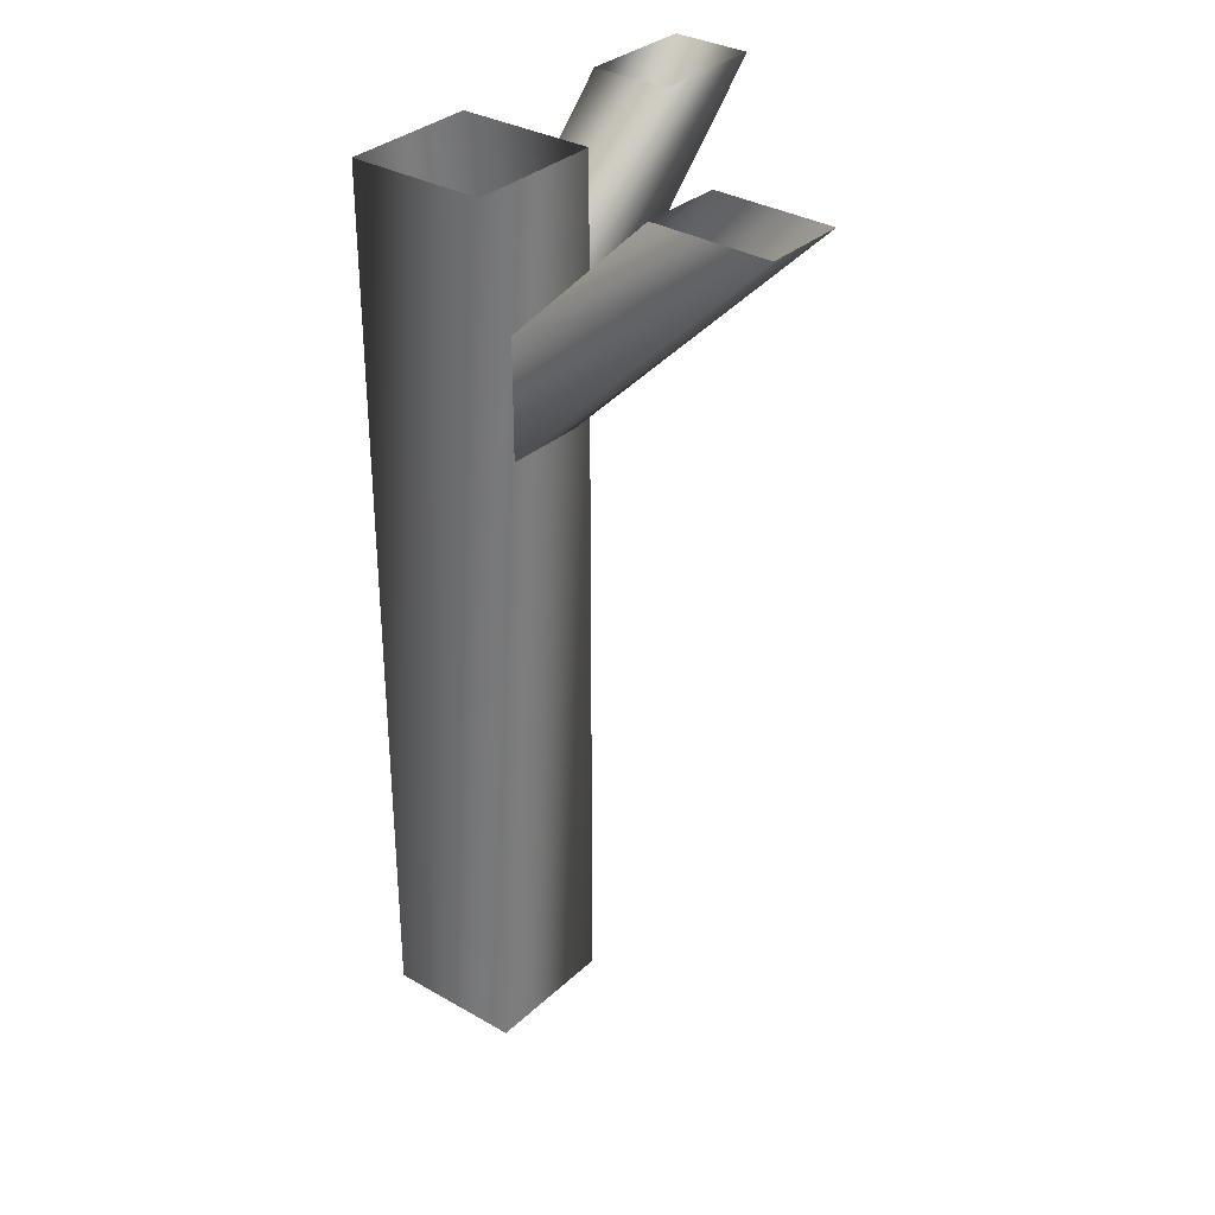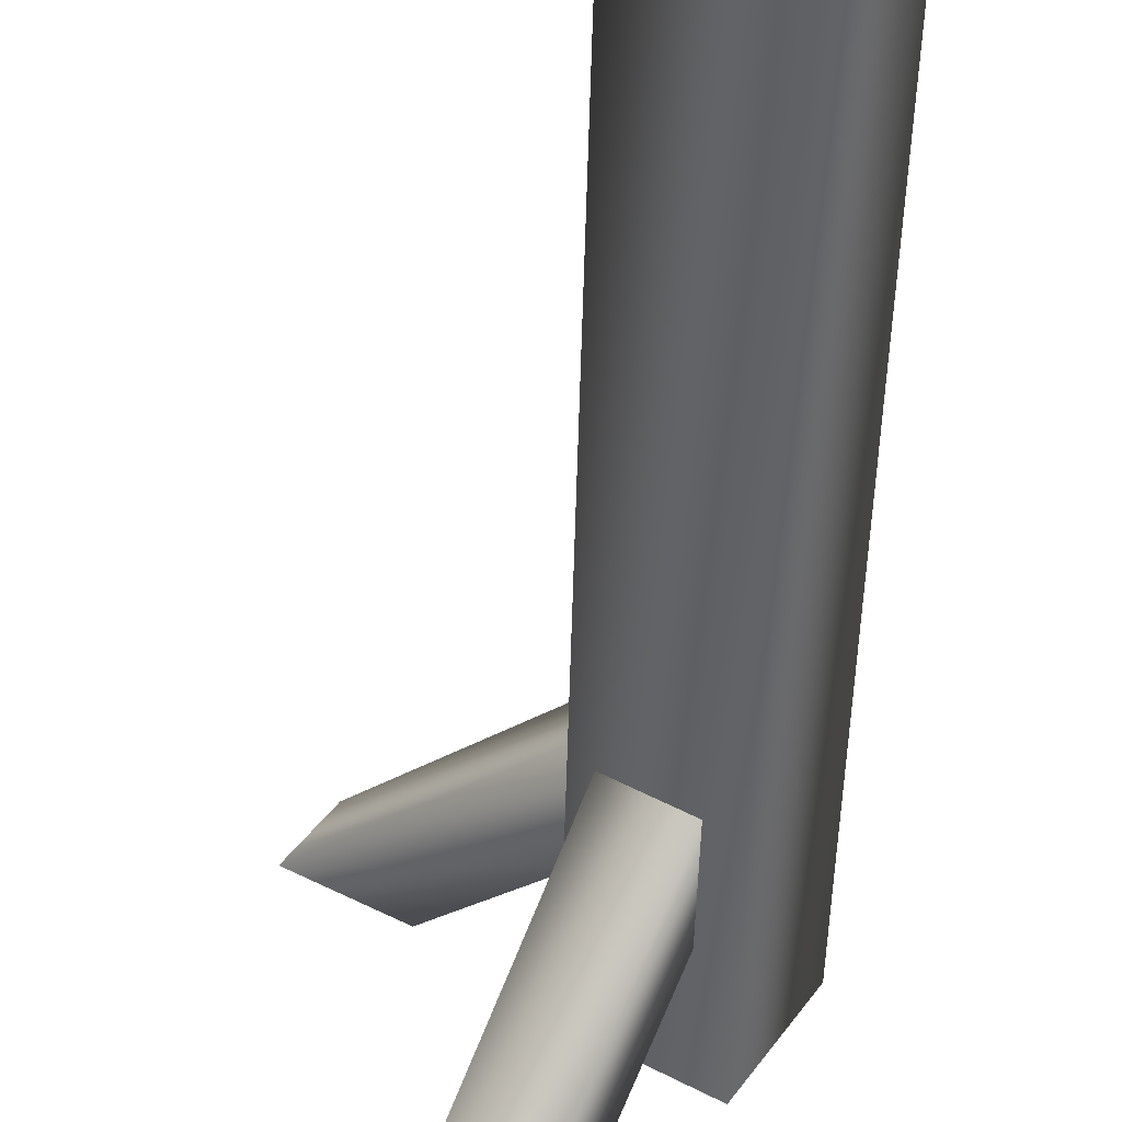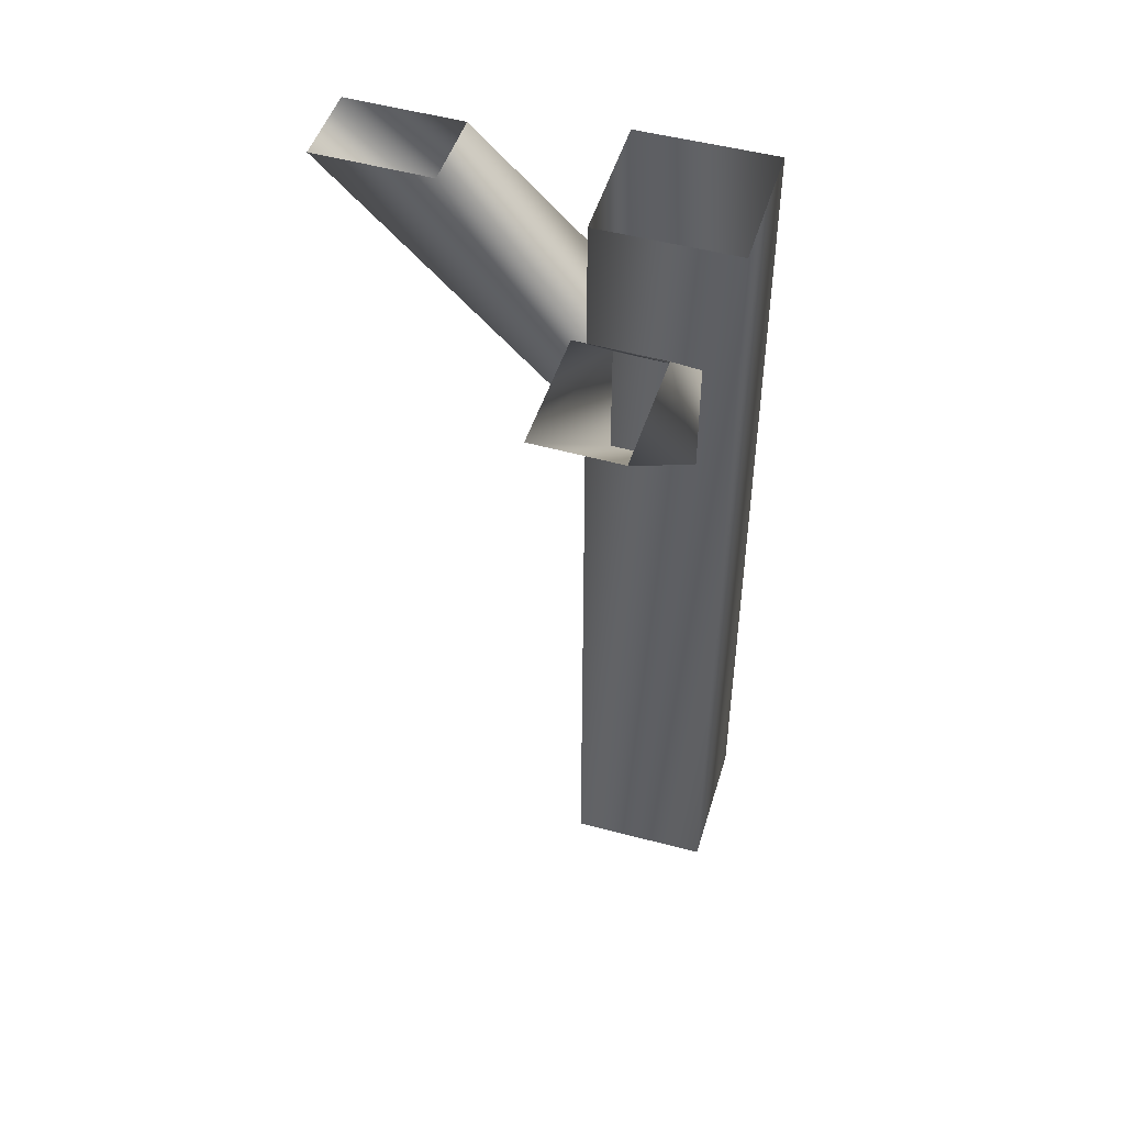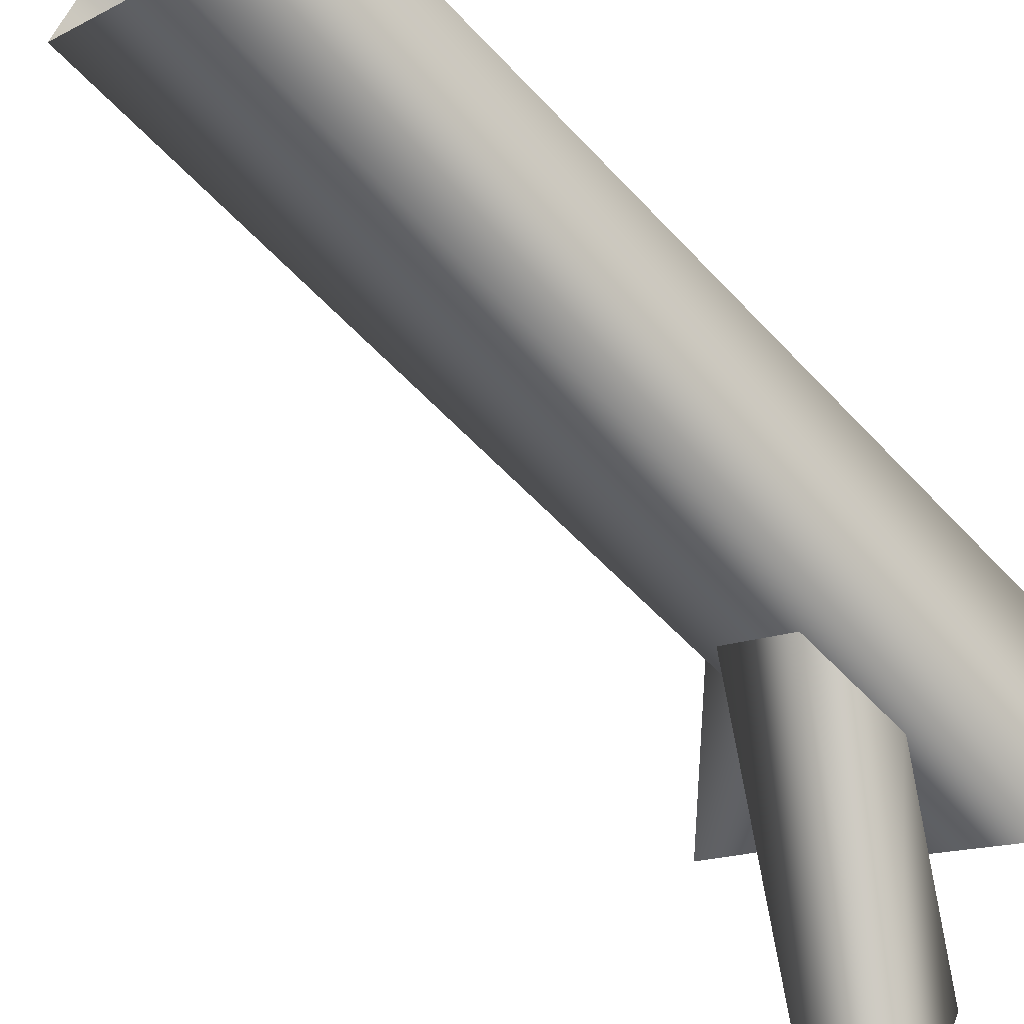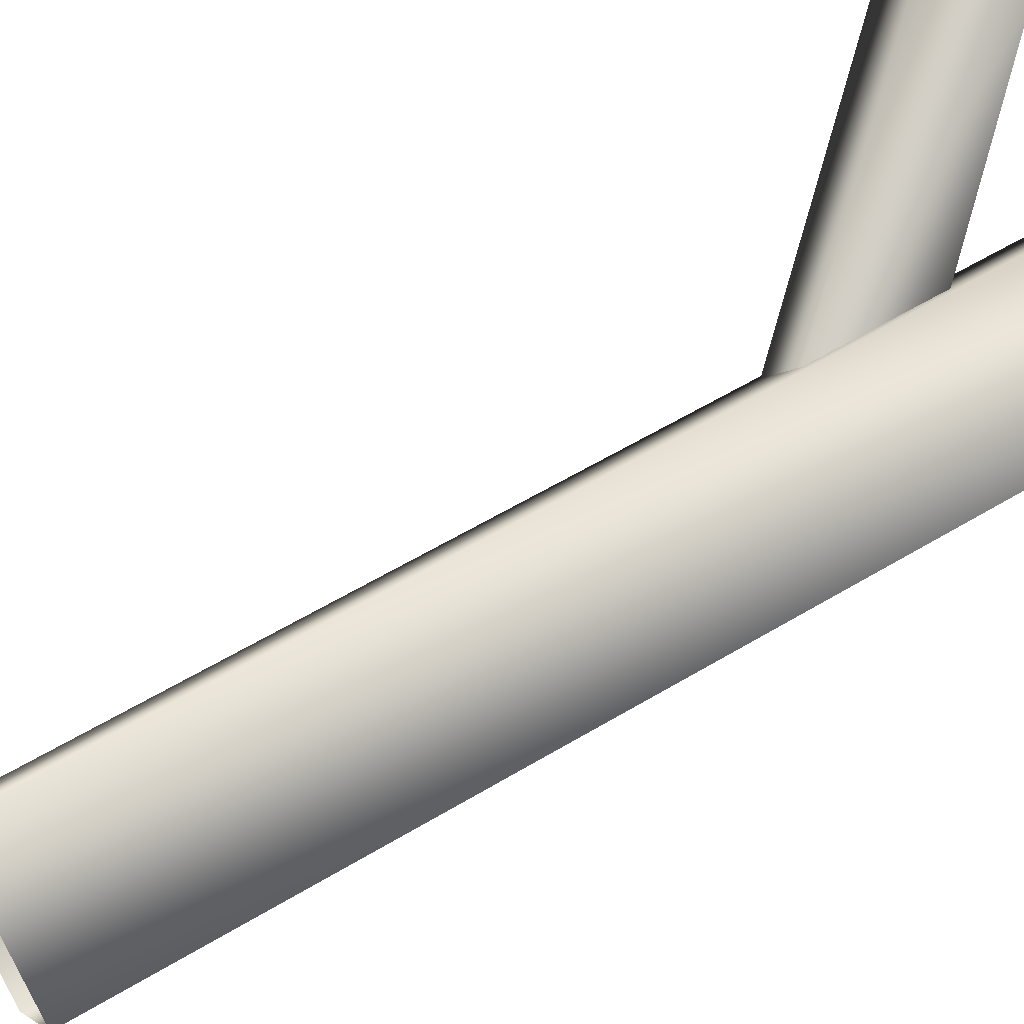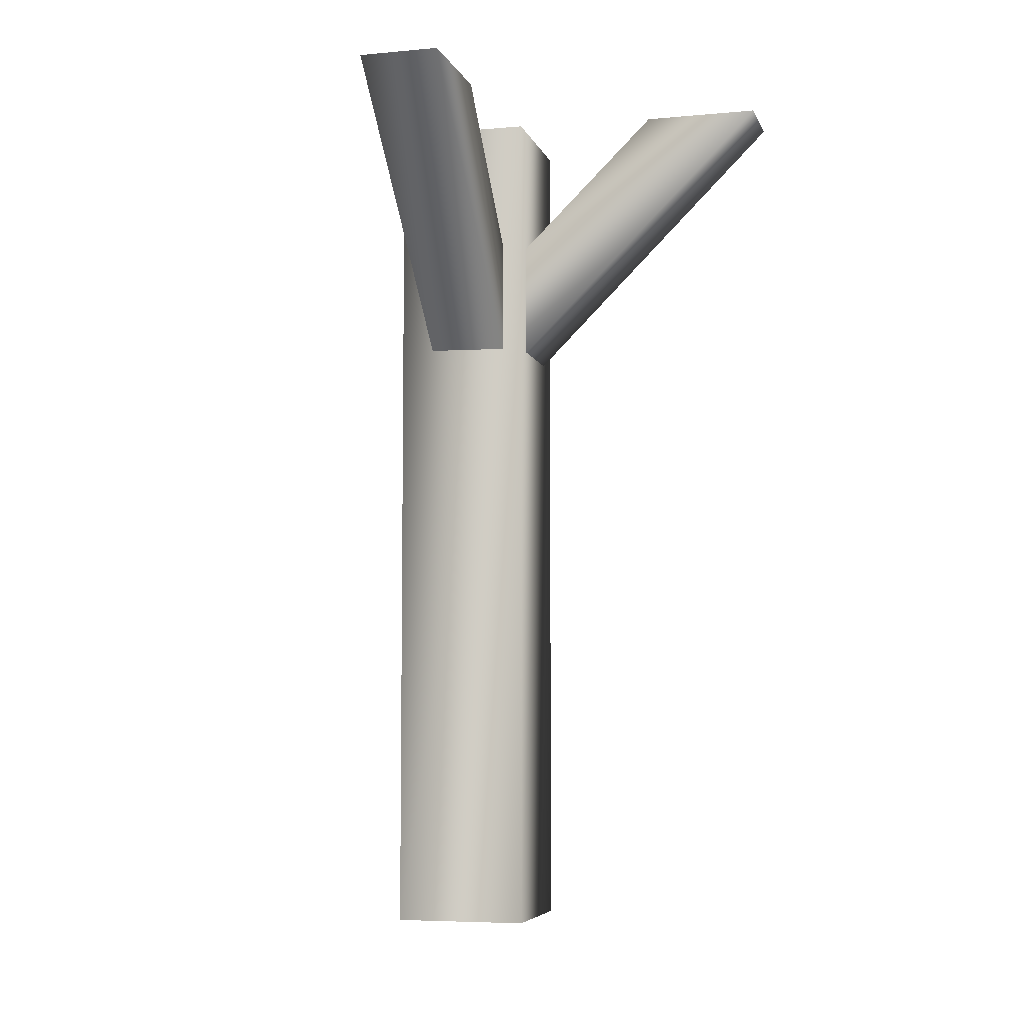
<metadata>
{"format":"obj","ext":"obj","renderer":"f3d","projection":"perspective","resolution":1024,"background":"white","views":[{"elev":32.7,"azim":160.4,"up":"+Y"},{"elev":-50.6,"azim":-1.4,"up":"+Z"},{"elev":49.0,"azim":-41.5,"up":"+Y"},{"elev":-55.8,"azim":41.6,"up":"+Z"},{"elev":58.0,"azim":58.1,"up":"+Z"},{"elev":-5.9,"azim":-133.4,"up":"+Y"}]}
</metadata>
<code>
g ilPlatsupport47
v -4087 -1997 5188
v -4121 -1997 5209
v -4121 -1740 5209
v -4087 -1740 5188
v -4099 -1997 5243
v -4099 -1740 5243
v -4065 -1997 5222
v -4065 -1740 5222
v -4065 -1997 5222
v -4065 -1740 5222
v -4155 -1738 5142
v -4135 -1738 5130
v -4094 -1815 5195
v -4115 -1815 5207
v -4117 -1738 5159
v -4094 -1780 5195
v -4137 -1738 5172
v -4114 -1780 5207
v -4137 -1738 5172
v -4114 -1780 5207
v -4168 -1738 5275
v -4181 -1738 5255
v -4116 -1815 5215
v -4104 -1815 5235
v -4151 -1738 5237
v -4116 -1780 5214
v -4139 -1738 5258
v -4104 -1780 5235
v -4139 -1738 5258
v -4104 -1780 5235
f 7 8 5
f 6 5 8
f 5 6 2
f 3 2 6
f 2 3 1
f 4 1 3
f 1 4 9
f 10 9 4
f 17 18 15
f 16 15 18
f 15 16 12
f 13 12 16
f 12 13 11
f 14 11 13
f 11 14 19
f 20 19 14
f 27 28 25
f 26 25 28
f 25 26 22
f 23 22 26
f 22 23 21
f 24 21 23
f 21 24 29
f 30 29 24

</code>
